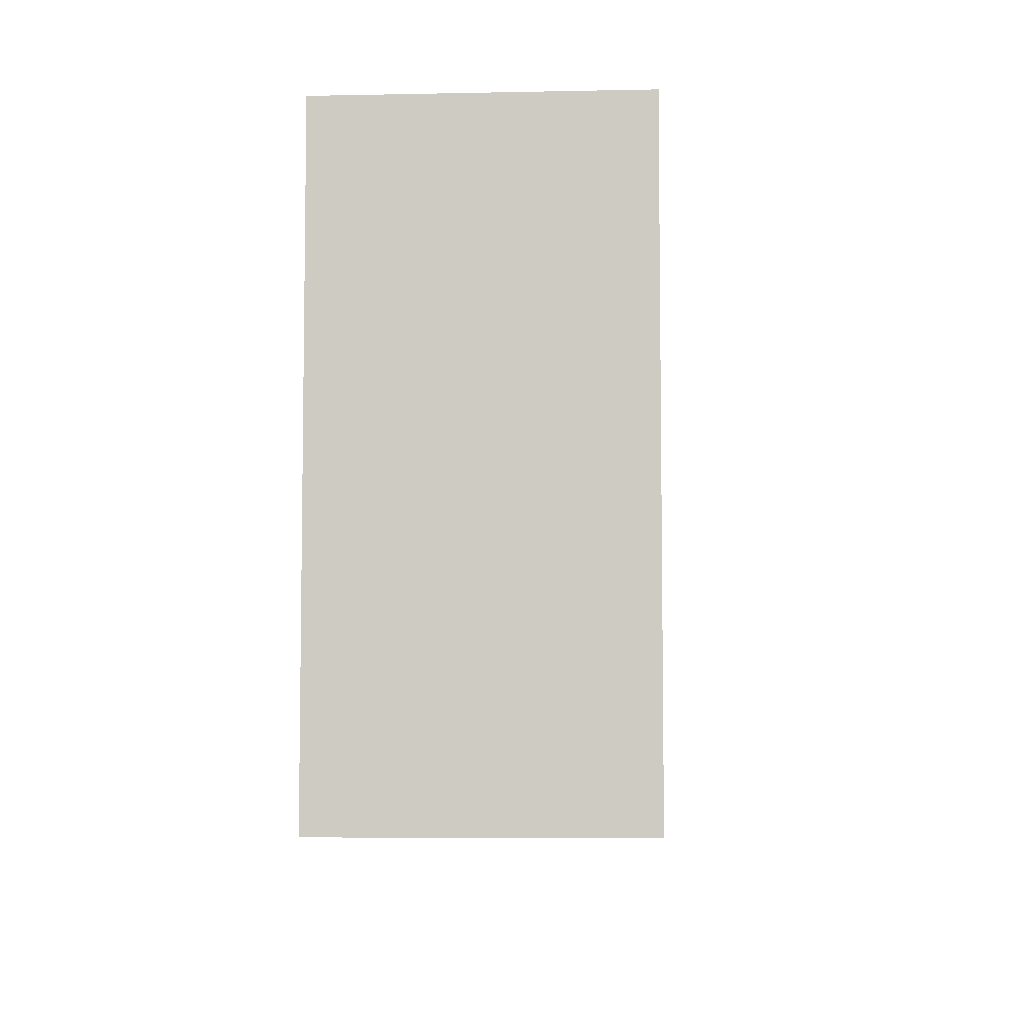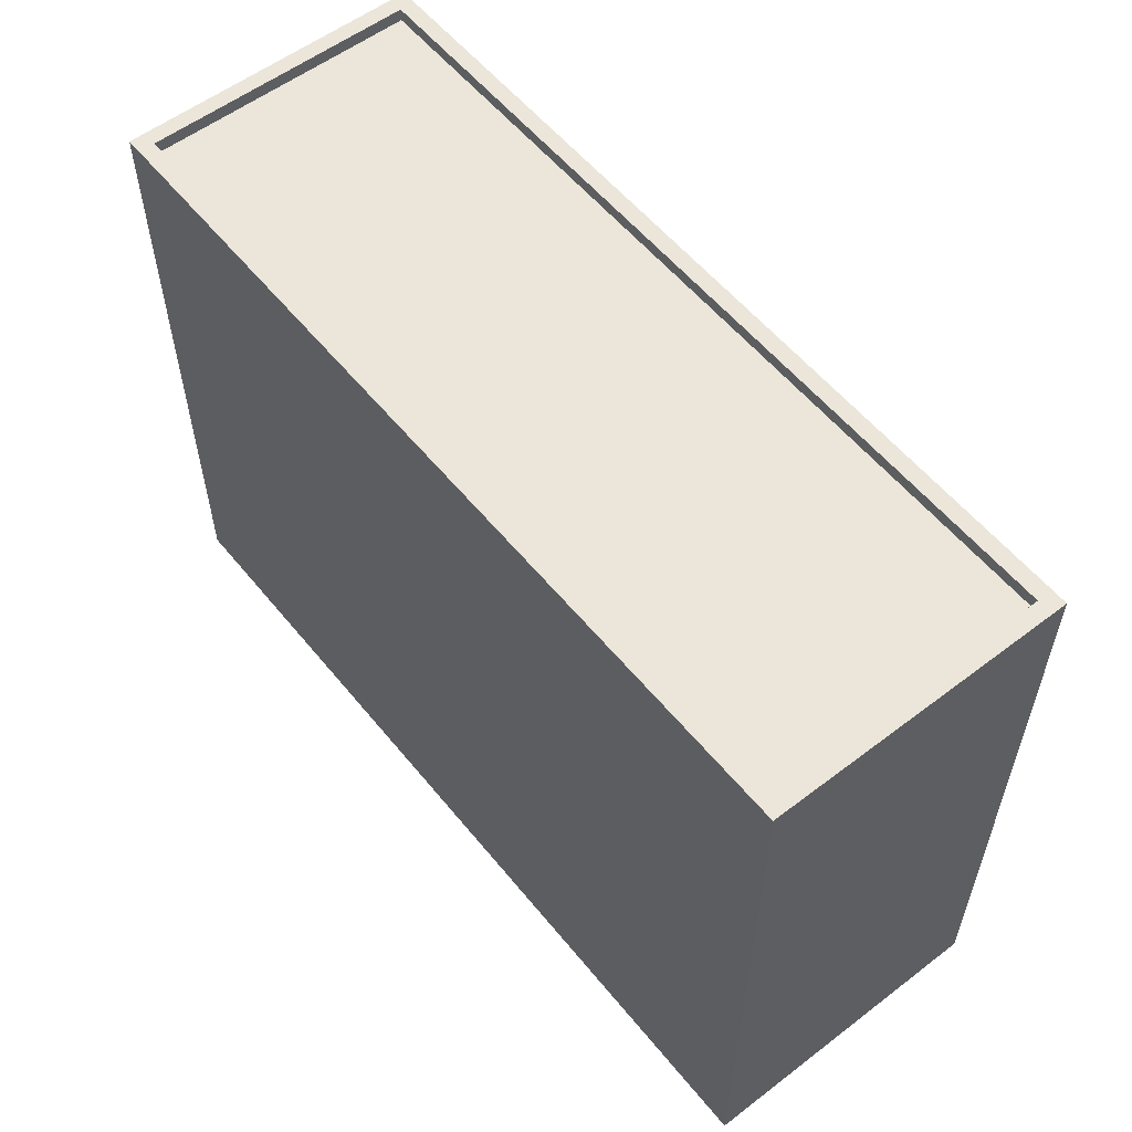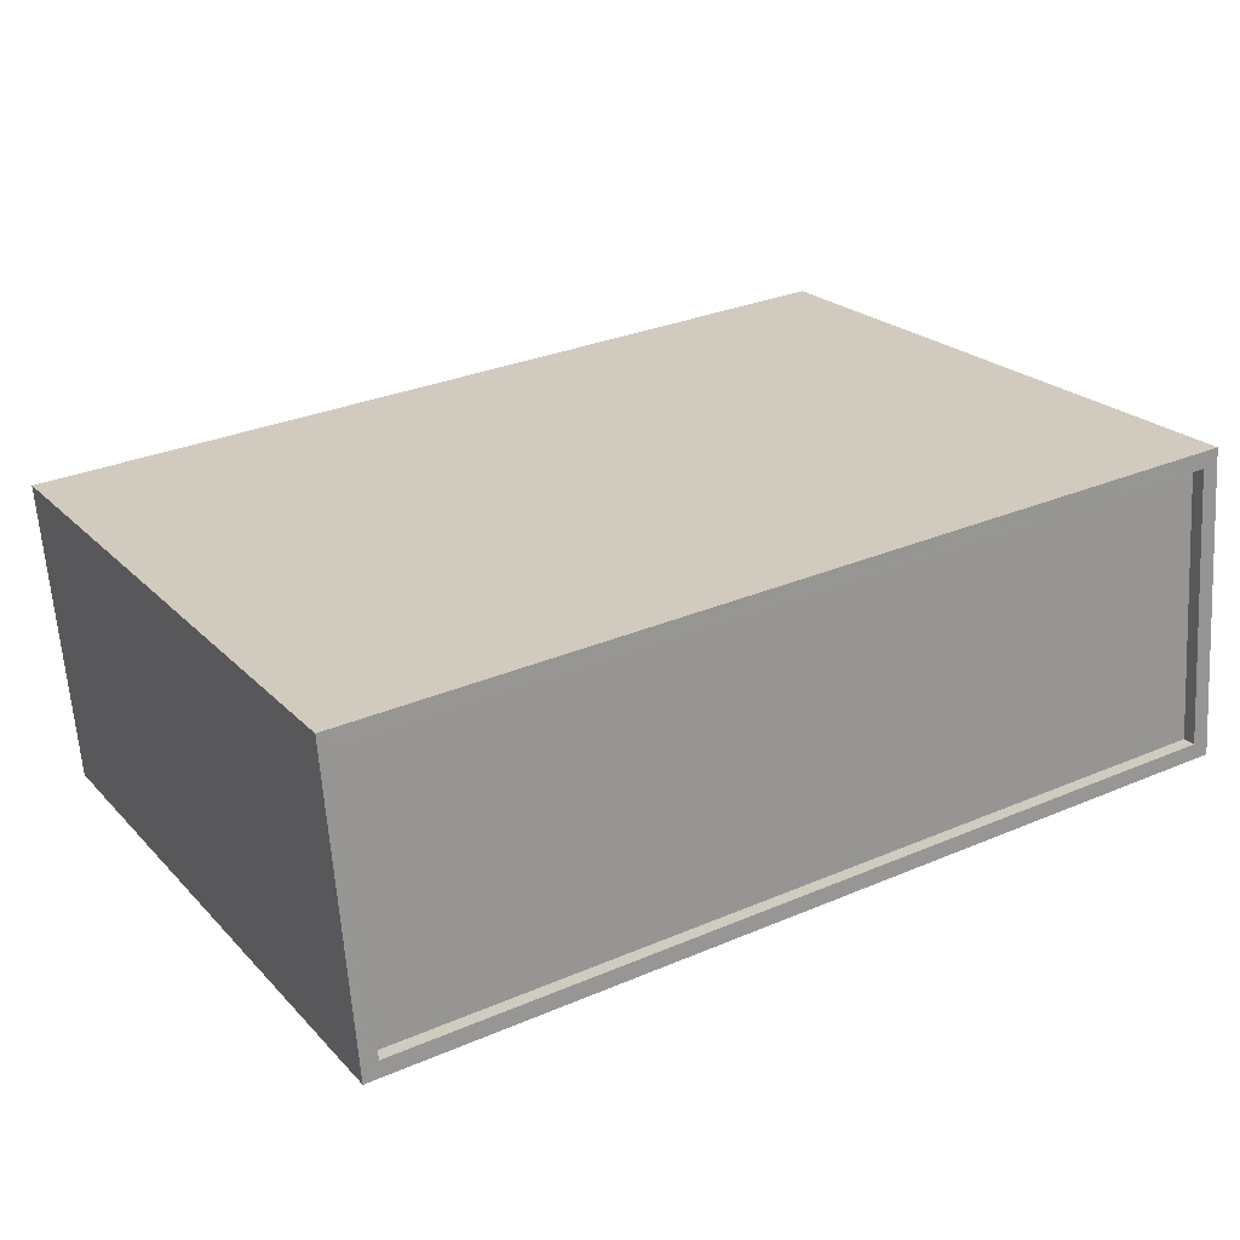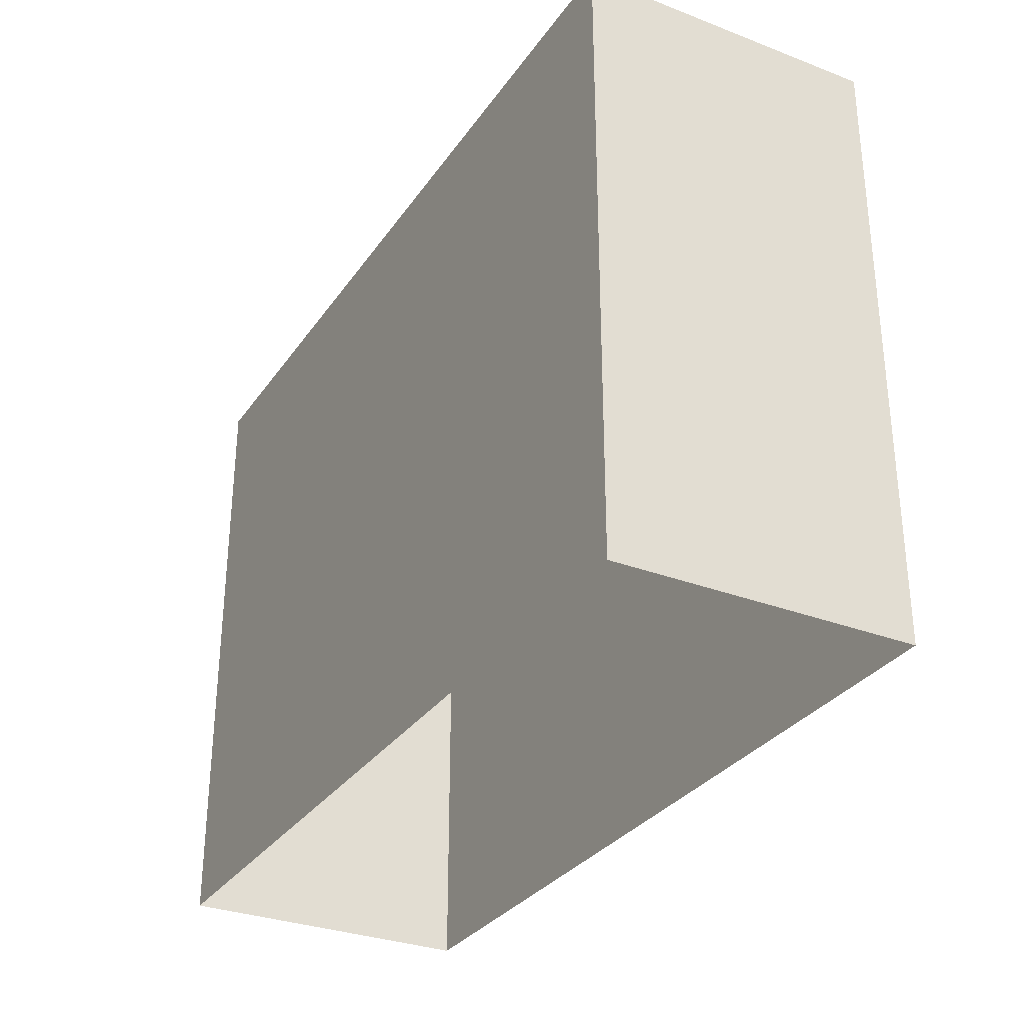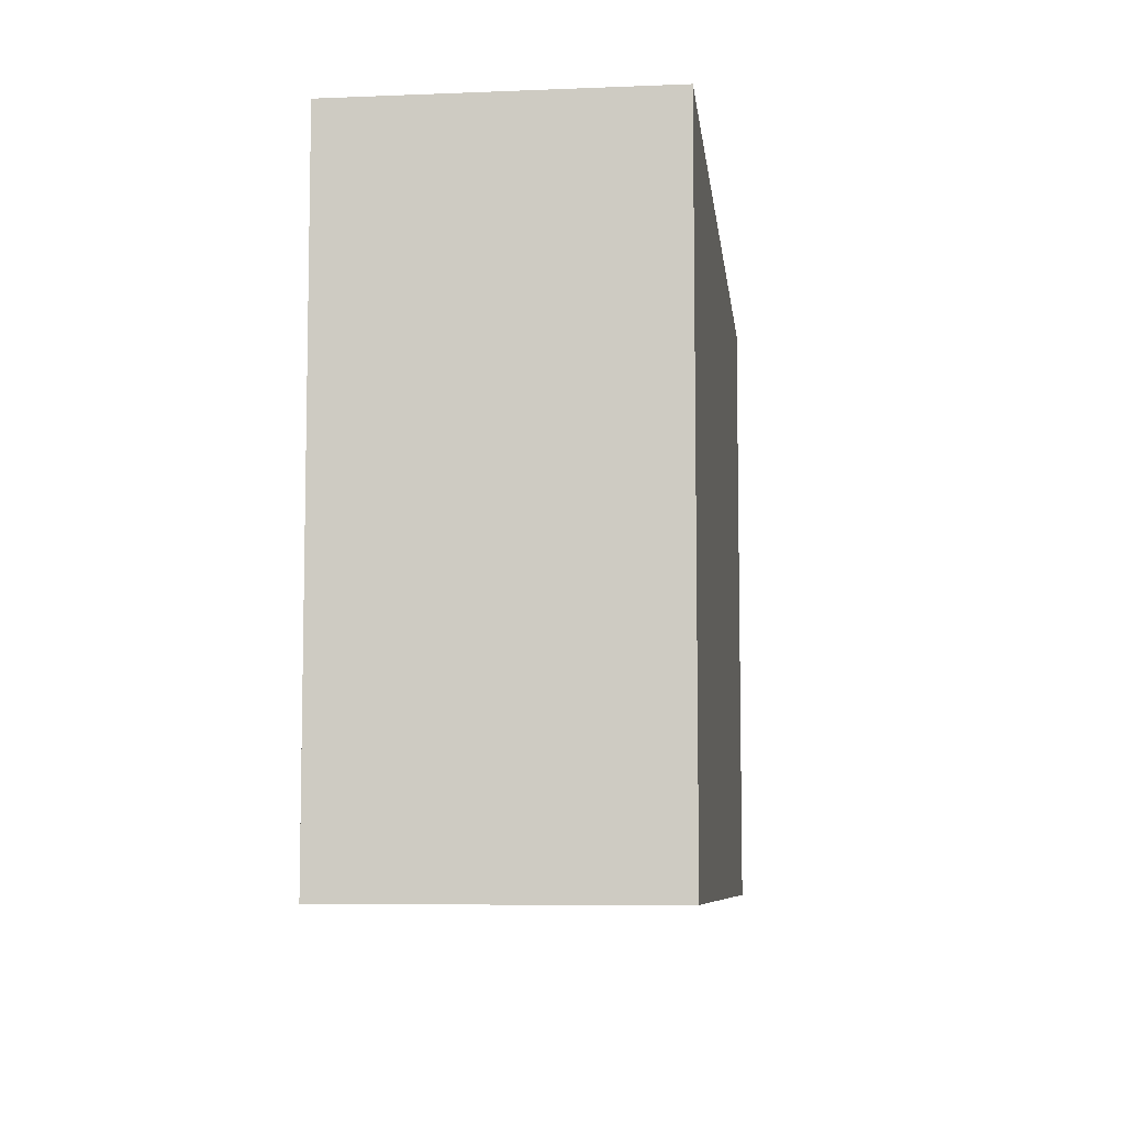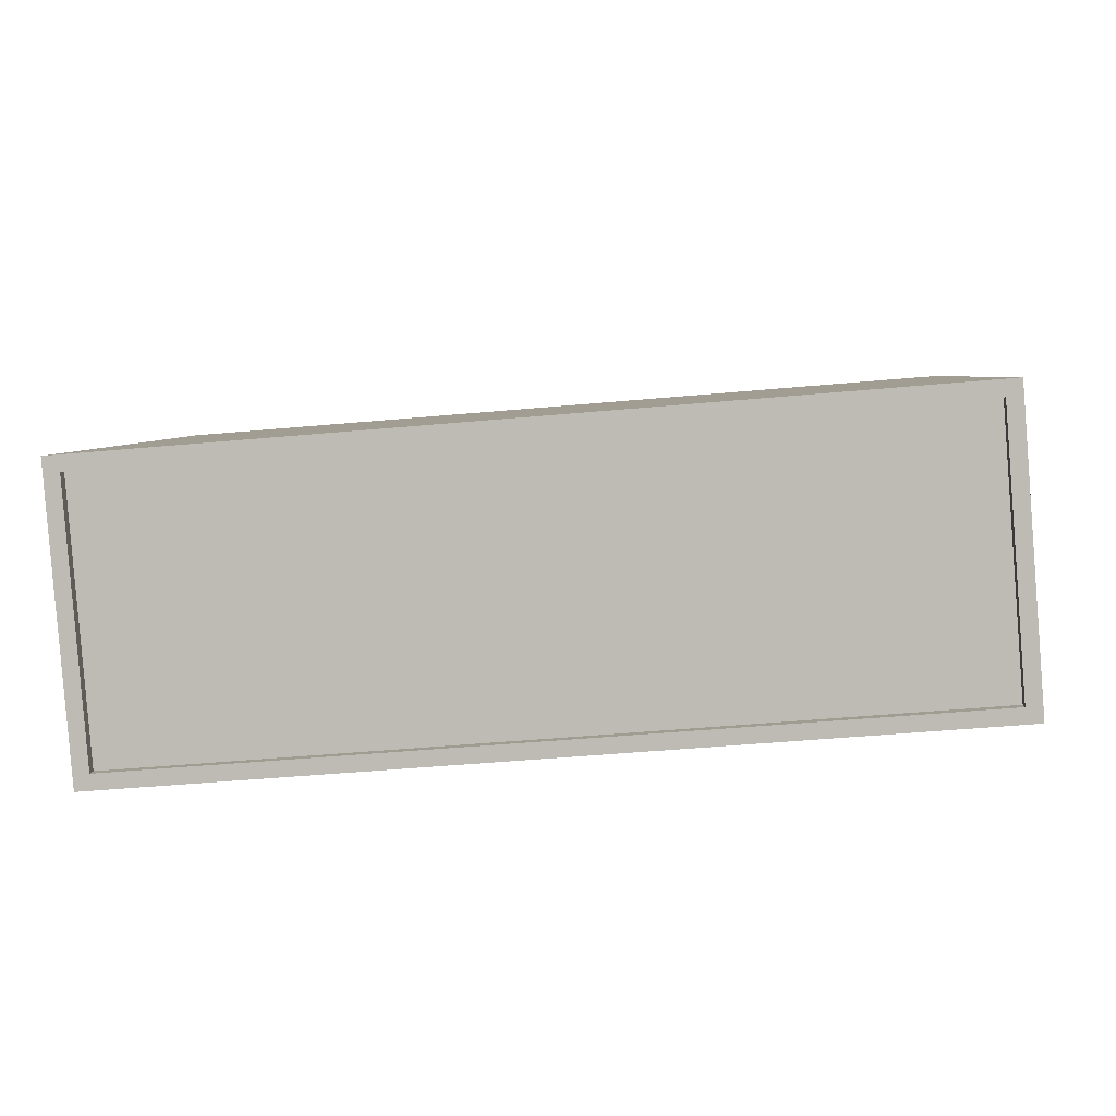
<metadata>
{"format":"obj","ext":"obj","renderer":"f3d","projection":"perspective","resolution":1024,"background":"white","views":[{"elev":-6.0,"azim":-81.9,"up":"+Z"},{"elev":56.6,"azim":-124.0,"up":"+Z"},{"elev":22.2,"azim":-30.9,"up":"+Y"},{"elev":-31.1,"azim":65.9,"up":"+Z"},{"elev":-7.6,"azim":101.1,"up":"+Z"},{"elev":4.9,"azim":3.0,"up":"+Y"}]}
</metadata>
<code>
v -1.254e+04 -3.794e+04 45.77
v -1.254e+04 -3.793e+04 45.77
v -1.255e+04 -3.793e+04 45.77
v -1.255e+04 -3.794e+04 45.77
v -1.254e+04 -3.793e+04 46.02
v -1.254e+04 -3.793e+04 46.02
v -1.255e+04 -3.793e+04 46.02
v -1.255e+04 -3.793e+04 46.02
v -1.254e+04 -3.794e+04 46.02
v -1.255e+04 -3.794e+04 46.02
v -1.255e+04 -3.794e+04 46.02
v -1.254e+04 -3.794e+04 46.02
v -1.254e+04 -3.793e+04 34
v -1.255e+04 -3.793e+04 34.01
v -1.254e+04 -3.794e+04 34
v -1.255e+04 -3.794e+04 34.01
f 11 4 3
f 8 11 3
f 5 3 2
f 5 8 3
f 5 2 1
f 12 5 1
f 11 1 4
f 11 12 1
f 6 13 14
f 7 6 14
f 6 15 13
f 6 9 15
f 9 16 15
f 9 10 16
f 7 14 16
f 10 7 16
f 1 2 3
f 4 1 3
f 5 6 7
f 8 5 7
f 5 9 6
f 7 10 11
f 8 7 11
f 11 10 9
f 12 9 5
f 11 9 12

</code>
